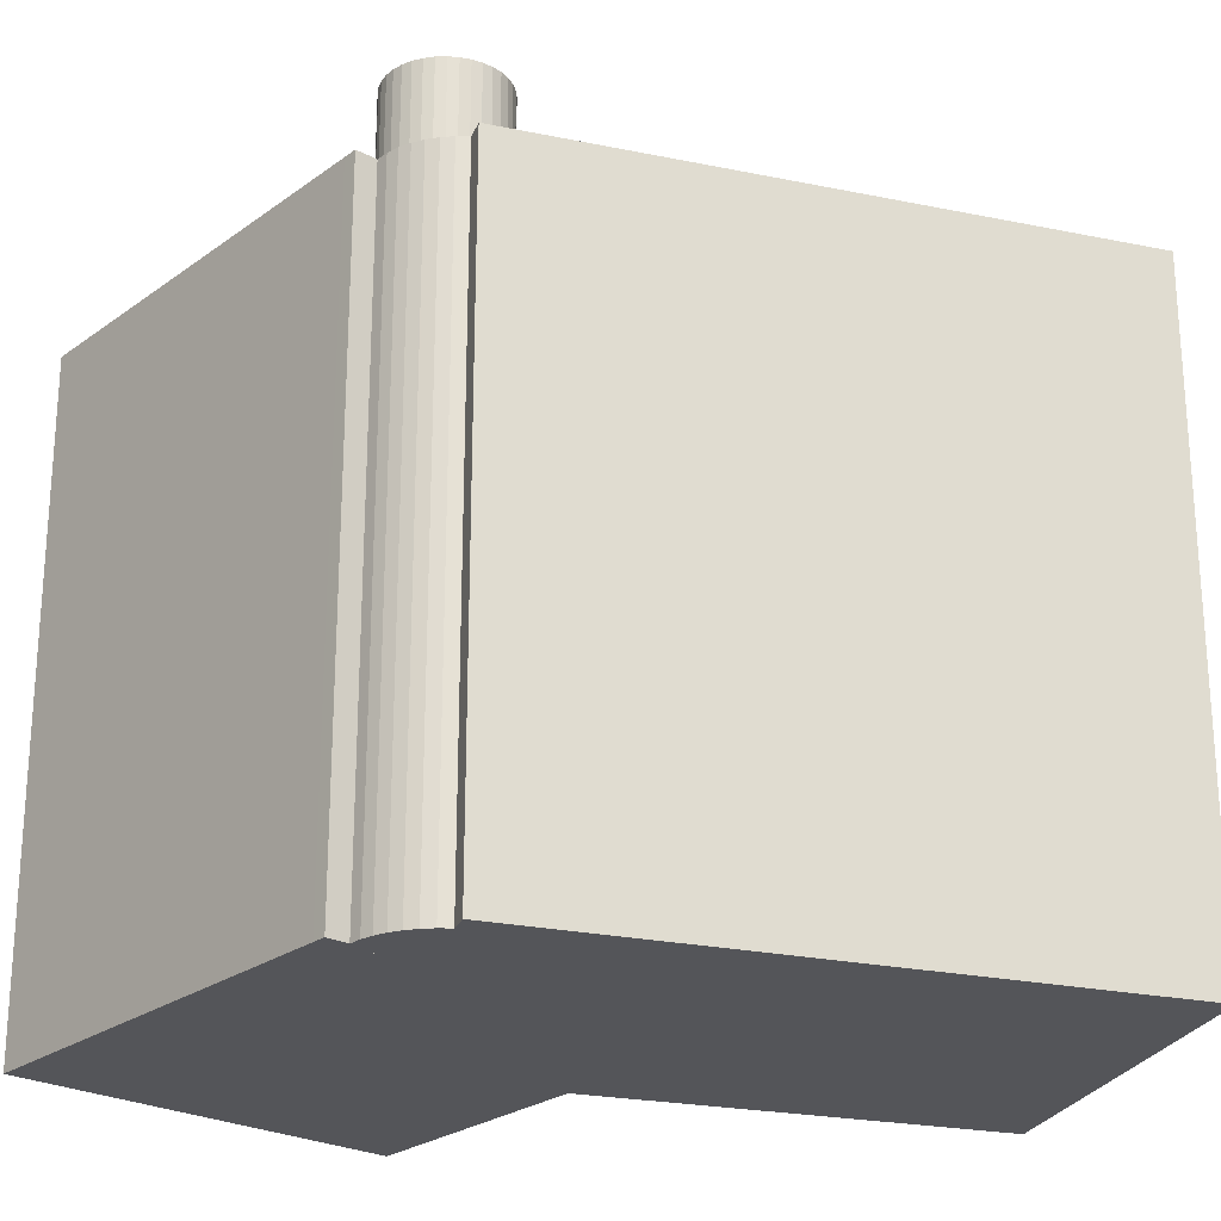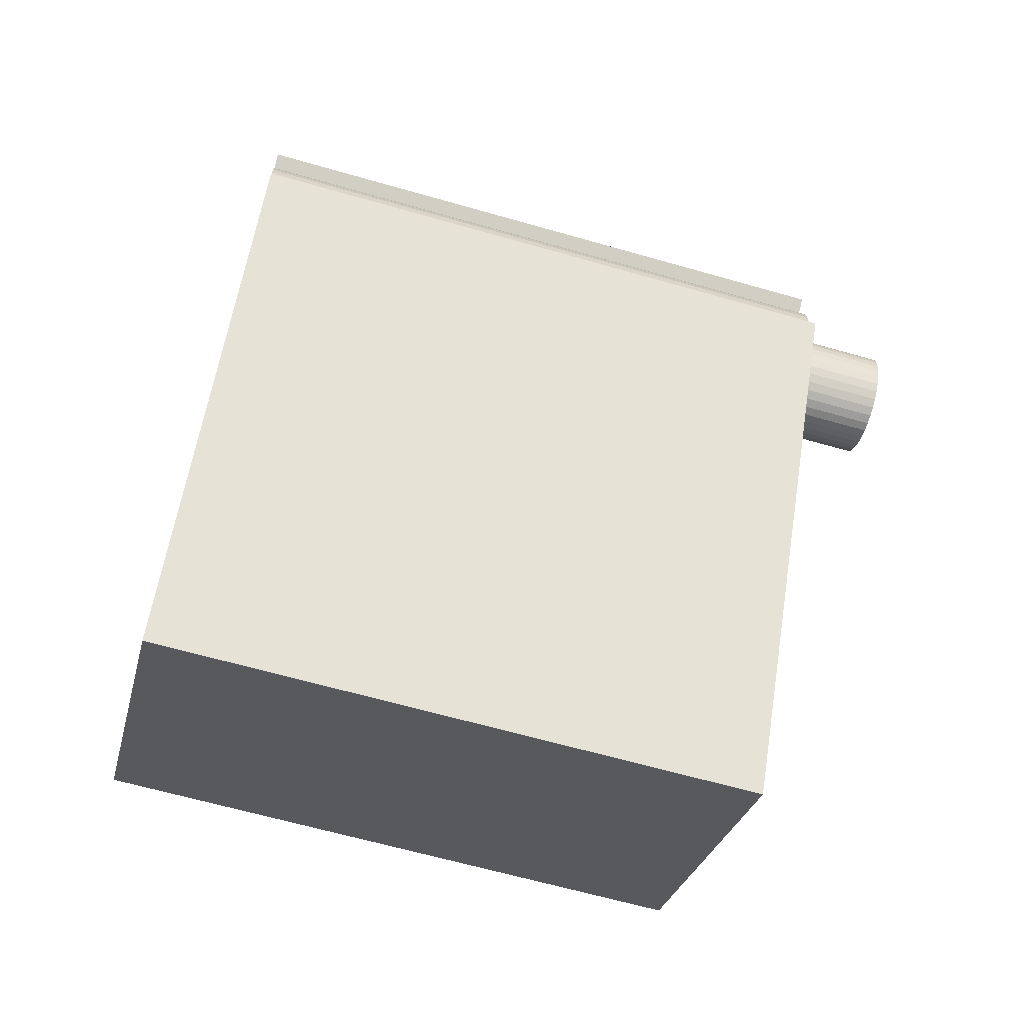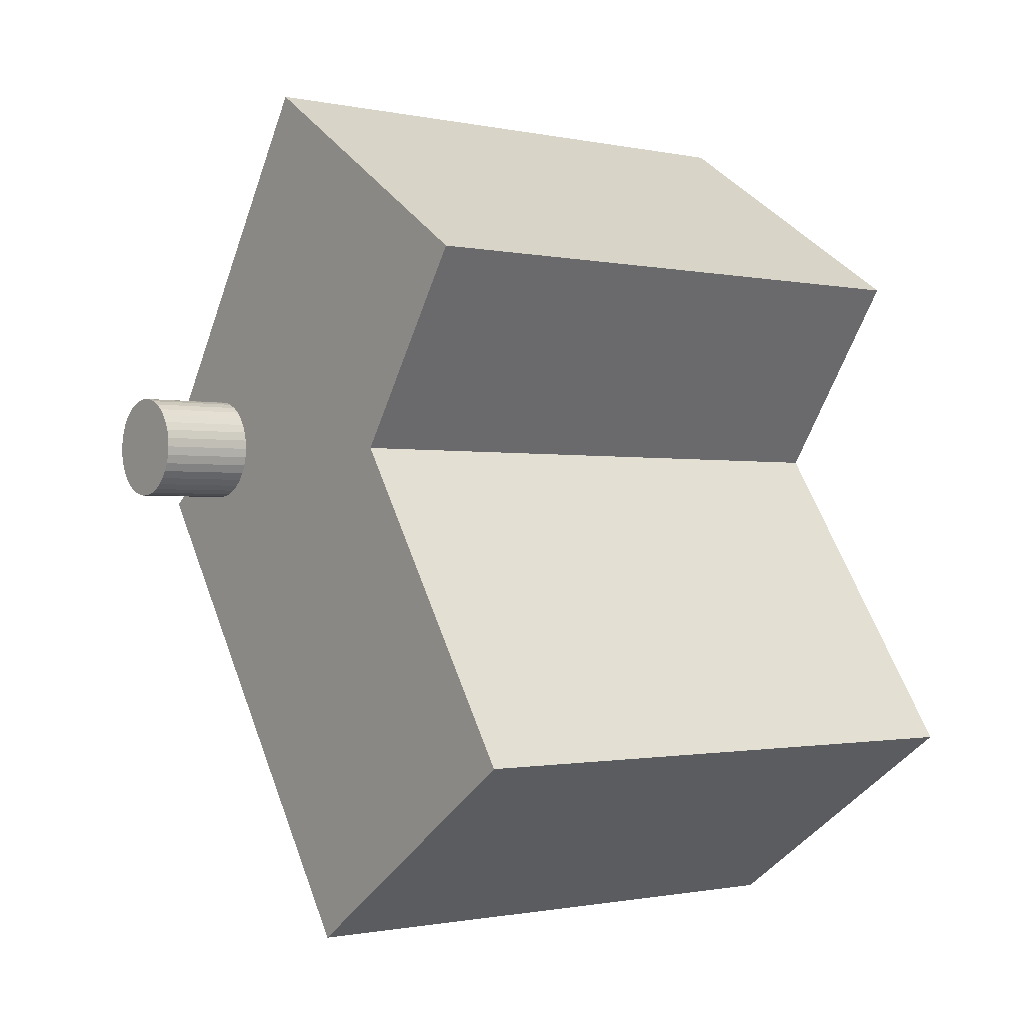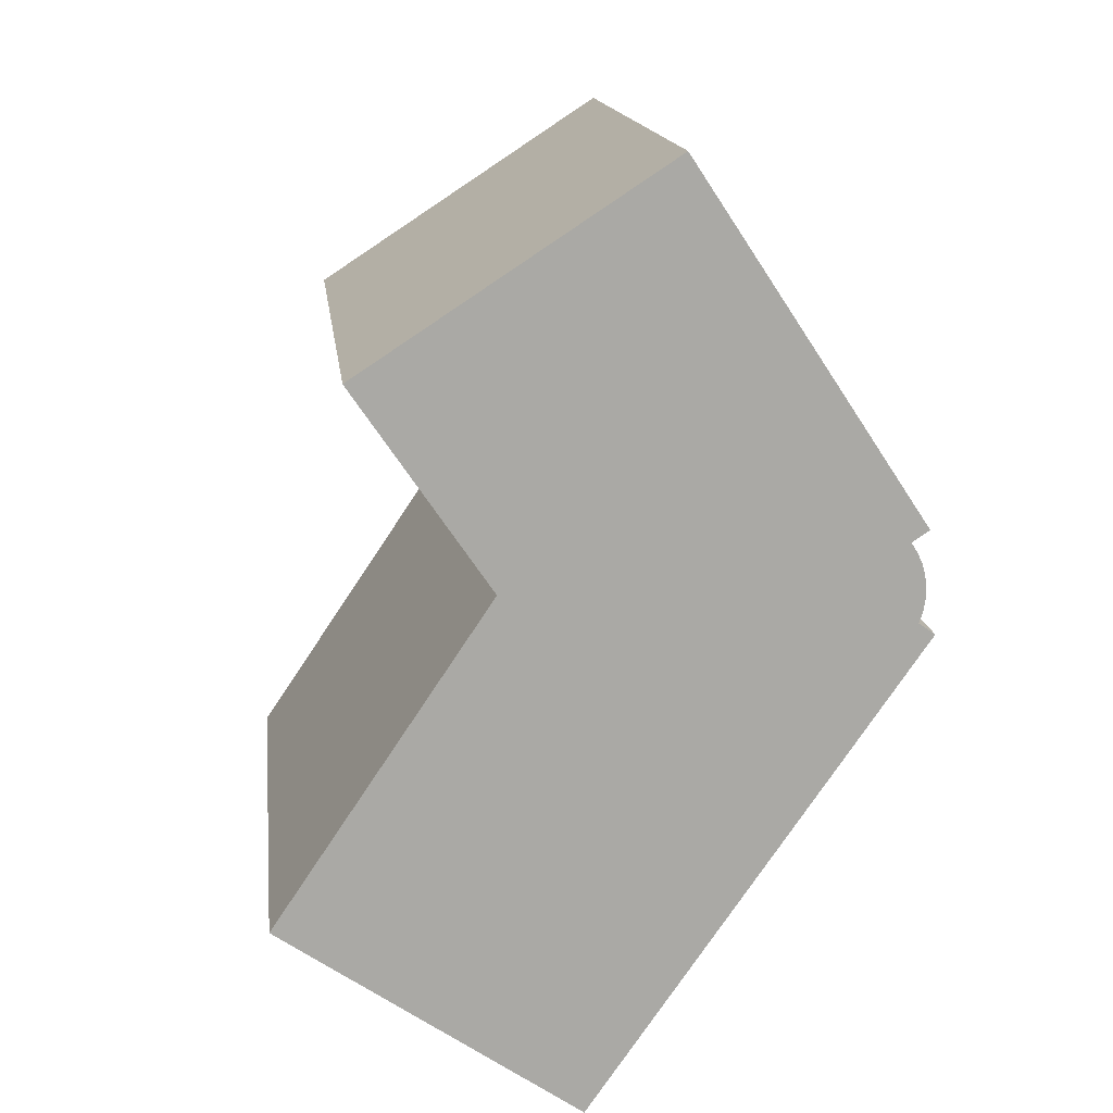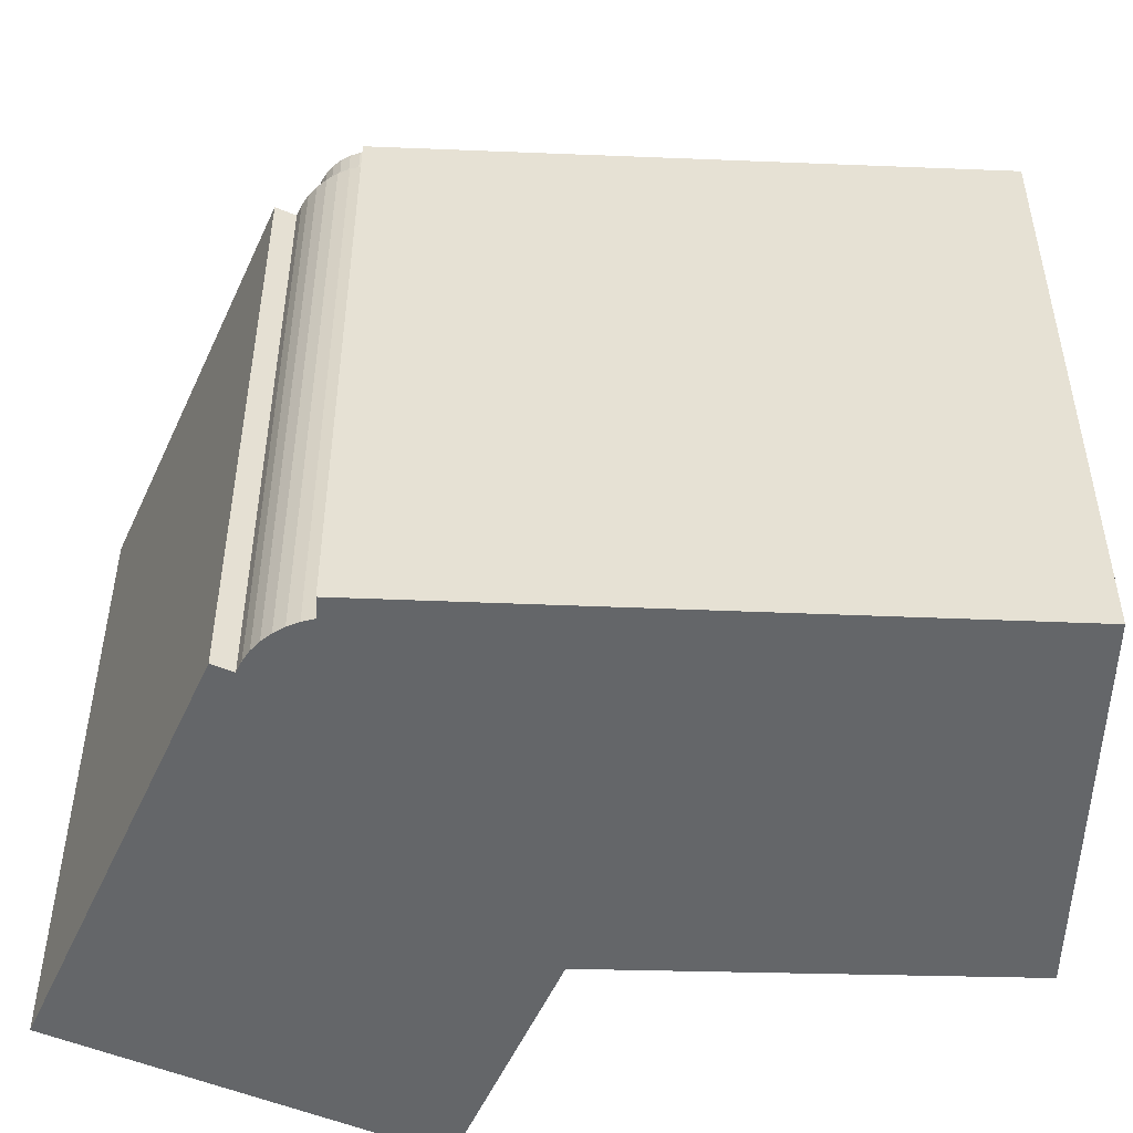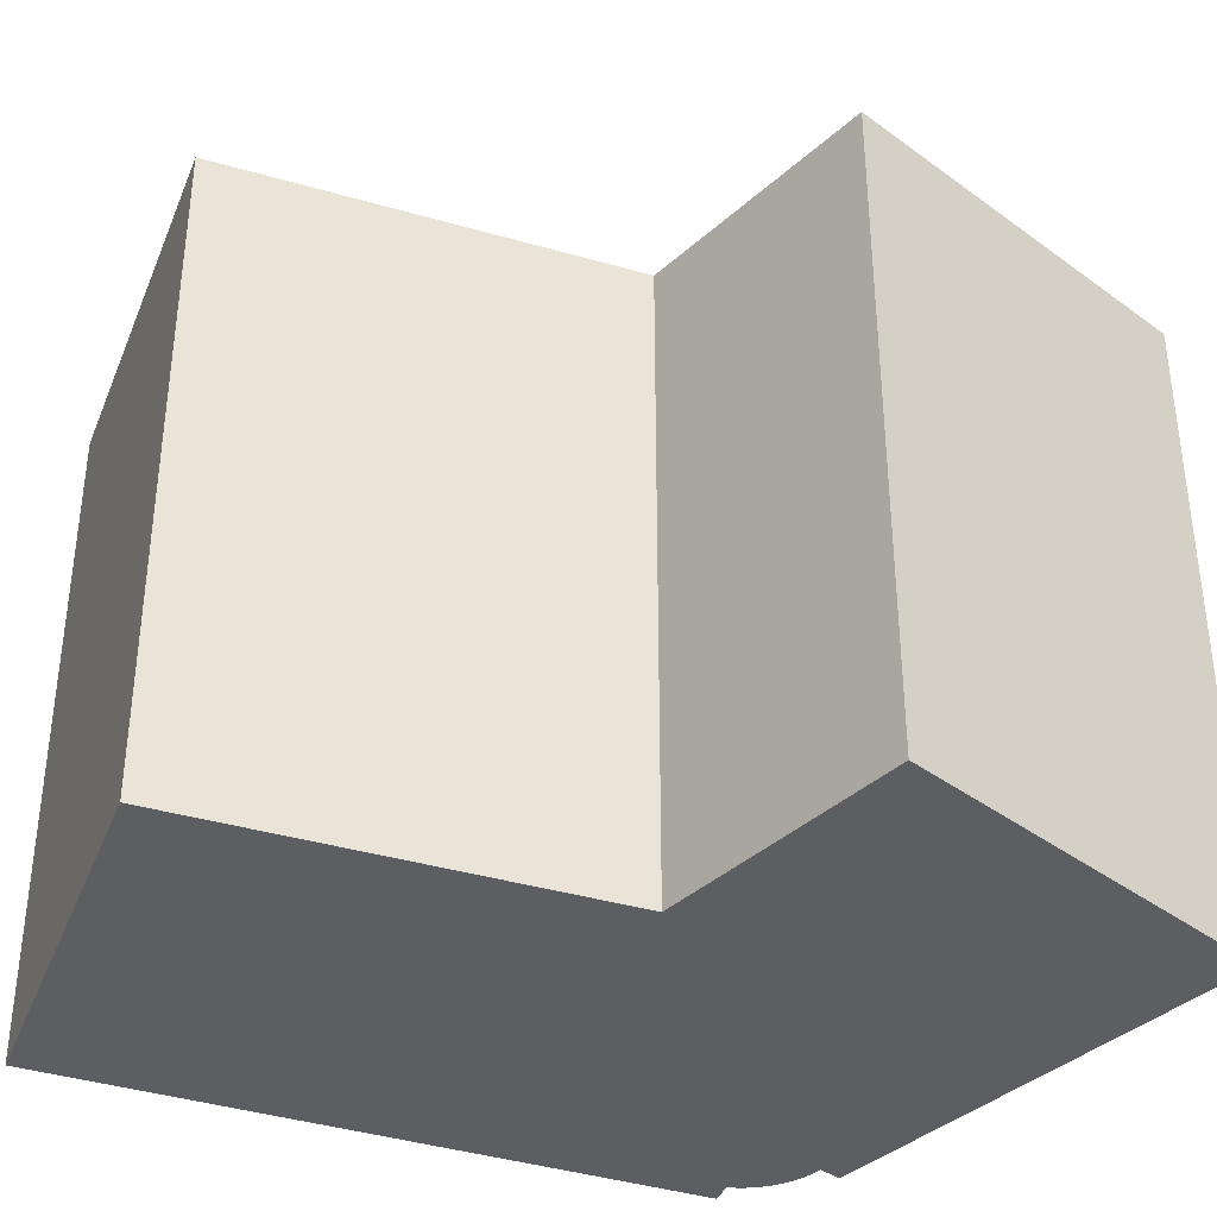
<metadata>
{"format":"obj","ext":"obj","renderer":"f3d","projection":"perspective","resolution":1024,"background":"white","views":[{"elev":-24.7,"azim":106.2,"up":"+Y"},{"elev":-64.4,"azim":73.9,"up":"+Z"},{"elev":-1.1,"azim":-127.5,"up":"+Z"},{"elev":15.0,"azim":-6.8,"up":"+Z"},{"elev":-51.7,"azim":122.4,"up":"+Y"},{"elev":-39.0,"azim":-76.0,"up":"+Y"}]}
</metadata>
<code>
v  21.52 25.01 15.5
v  21.9 -0.18 15.4
v  21.52 -0.18 15.5
v  21.9 25.01 15.4
v  21.21 25.01 15.52
v  21.21 -0.18 15.52
v  24.95 -0.18 10.38
v  25.27 25.01 10.83
v  25.27 -0.18 10.83
v  24.95 25.01 10.38
v  15.15 -0.18 -3.666
v  15.15 25.01 -3.667
v  11.99 -0.18 -8.209
v  11.99 25.01 -8.21
v  11.33 25.01 -7.764
v  11.33 -0.18 -7.763
v  0.0005382 25.01 -0.0007958
v  0 -0.18 -1.102e-17
v  8.696 25.01 12.92
v  8.695 -0.18 12.92
v  3.23 25.01 20.91
v  3.23 -0.18 20.91
v  14.88 -0.18 28.53
v  14.88 25.01 28.53
v  15.57 -0.18 28.98
v  15.57 25.01 28.98
v  17.89 -0.18 25.49
v  17.89 25.01 25.49
v  24.6 -0.18 15.36
v  24.6 25.01 15.36
v  24.91 -0.18 14.9
v  24.91 25.01 14.9
v  24.21 25.01 14.44
v  24.21 -0.18 14.44
v  24.46 -0.18 14.04
v  24.46 25.01 14.04
v  24.66 -0.18 13.61
v  24.66 25.01 13.61
v  24.79 -0.18 13.15
v  24.79 25.01 13.15
v  24.85 -0.18 12.68
v  24.85 25.01 12.68
v  24.84 -0.18 12.21
v  24.84 25.01 12.21
v  24.76 -0.18 11.74
v  24.76 25.01 11.74
v  24.61 -0.18 11.29
v  24.61 25.01 11.29
v  21.52 -9.489e-16 15.5
v  21.14 29.03 15.52
v  21.14 -9.506e-16 15.52
v  21.52 29.03 15.5
v  21.9 -9.433e-16 15.4
v  21.9 29.03 15.4
v  22.25 -9.337e-16 15.25
v  22.25 29.03 15.25
v  22.57 -9.205e-16 15.03
v  22.57 29.03 15.03
v  22.85 -9.041e-16 14.76
v  22.85 29.03 14.76
v  23.08 -8.85e-16 14.45
v  23.08 29.03 14.45
v  23.25 -8.637e-16 14.11
v  23.25 29.03 14.11
v  23.35 -8.41e-16 13.73
v  23.35 29.03 13.73
v  23.39 -8.175e-16 13.35
v  23.39 29.03 13.35
v  23.37 -7.939e-16 12.97
v  23.37 29.03 12.96
v  23.27 -7.71e-16 12.59
v  23.27 29.03 12.59
v  23.12 -7.494e-16 12.24
v  23.12 29.03 12.24
v  22.9 -7.297e-16 11.92
v  22.9 29.03 11.92
v  22.63 -7.127e-16 11.64
v  22.63 29.03 11.64
v  22.32 -6.988e-16 11.41
v  22.32 29.03 11.41
v  21.98 29.03 11.24
v  21.98 -6.884e-16 11.24
v  21.6 29.03 11.13
v  21.6 -6.818e-16 11.13
v  21.22 29.03 11.09
v  21.22 -6.793e-16 11.09
v  20.84 29.03 11.12
v  20.84 -6.809e-16 11.12
v  20.46 29.03 11.21
v  20.46 -6.866e-16 11.21
v  20.11 29.03 11.37
v  20.11 -6.962e-16 11.37
v  19.79 29.03 11.58
v  19.79 -7.094e-16 11.59
v  19.51 29.03 11.85
v  19.51 -7.258e-16 11.85
v  19.28 29.03 12.16
v  19.28 -7.449e-16 12.16
v  19.11 29.03 12.51
v  19.11 -7.661e-16 12.51
v  19 29.03 12.88
v  19 -7.888e-16 12.88
v  18.96 29.03 13.27
v  18.96 -8.124e-16 13.27
v  18.99 29.03 13.65
v  18.99 -8.359e-16 13.65
v  19.08 29.03 14.03
v  19.08 -8.589e-16 14.03
v  19.24 29.03 14.38
v  19.24 -8.805e-16 14.38
v  19.45 29.03 14.7
v  19.45 -9.001e-16 14.7
v  19.72 29.03 14.98
v  19.72 -9.172e-16 14.98
v  20.03 29.03 15.21
v  20.03 -9.311e-16 15.21
v  20.38 -9.415e-16 15.38
v  20.38 29.03 15.37
v  20.75 -9.48e-16 15.48
v  20.75 29.03 15.48
v  20.75 25.01 15.48
v  20.75 -0.18 15.48
v  20.38 25.01 15.38
v  20.38 -0.18 15.38
v  20.03 25.01 15.21
v  20.03 -0.18 15.21
v  19.72 -0.18 14.98
v  19.72 25.01 14.98
v  19.45 -0.18 14.7
v  19.45 25.01 14.7
v  19.24 -0.18 14.38
v  19.24 25.01 14.38
v  19.08 -0.18 14.03
v  19.08 25.01 14.03
v  18.99 -0.18 13.65
v  18.99 25.01 13.65
v  18.96 -0.18 13.27
v  18.96 25.01 13.27
v  19 -0.18 12.88
v  19 25.01 12.88
v  19.11 -0.18 12.51
v  19.11 25.01 12.51
v  19.28 -0.18 12.16
v  19.28 25.01 12.16
v  19.51 -0.18 11.85
v  19.51 25.01 11.85
v  19.79 -0.18 11.59
v  19.79 25.01 11.58
v  20.11 -0.18 11.37
v  20.11 25.01 11.37
v  20.46 -0.18 11.21
v  20.46 25.01 11.21
v  20.84 -0.18 11.12
v  20.84 25.01 11.12
v  21.22 -0.18 11.09
v  21.22 25.01 11.09
v  21.6 -0.18 11.13
v  21.6 25.01 11.13
v  21.98 -0.18 11.24
v  21.98 25.01 11.24
v  22.32 -0.18 11.41
v  22.32 25.01 11.41
v  22.63 25.01 11.64
v  22.63 -0.18 11.64
v  22.9 25.01 11.92
v  22.9 -0.18 11.92
v  23.12 25.01 12.24
v  23.12 -0.18 12.24
v  23.27 25.01 12.59
v  23.27 -0.18 12.59
v  23.37 25.01 12.96
v  23.37 -0.18 12.97
v  23.39 25.01 13.35
v  23.39 -0.18 13.35
v  23.35 25.01 13.73
v  23.35 -0.18 13.73
v  23.25 25.01 14.11
v  23.25 -0.18 14.11
v  23.08 25.01 14.45
v  23.08 -0.18 14.45
v  22.85 25.01 14.76
v  22.85 -0.18 14.76
v  22.57 25.01 15.03
v  22.57 -0.18 15.03
v  22.25 25.01 15.25
v  22.25 -0.18 15.25
g defaultobject
f 1 2 3
f 2 1 4
f 5 3 6
f 3 5 1
f 7 8 9
f 8 7 10
f 11 10 7
f 10 11 12
f 13 12 11
f 12 13 14
f 15 13 16
f 13 15 14
f 17 16 18
f 16 17 15
f 19 18 20
f 18 19 17
f 21 20 22
f 20 21 19
f 23 21 22
f 21 23 24
f 25 24 23
f 24 25 26
f 27 26 25
f 26 27 28
f 29 28 27
f 28 29 30
f 31 30 29
f 30 31 32
f 33 31 34
f 31 33 32
f 35 33 34
f 33 35 36
f 37 36 35
f 36 37 38
f 39 38 37
f 38 39 40
f 41 40 39
f 40 41 42
f 43 42 41
f 42 43 44
f 45 44 43
f 44 45 46
f 47 46 45
f 46 47 48
f 9 48 47
f 48 9 8
f 49 50 51
f 50 49 52
f 53 52 49
f 52 53 54
f 55 54 53
f 54 55 56
f 57 56 55
f 56 57 58
f 59 58 57
f 58 59 60
f 61 60 59
f 60 61 62
f 63 62 61
f 62 63 64
f 65 64 63
f 64 65 66
f 67 66 65
f 66 67 68
f 69 68 67
f 68 69 70
f 71 70 69
f 70 71 72
f 73 72 71
f 72 73 74
f 75 74 73
f 74 75 76
f 77 76 75
f 76 77 78
f 79 78 77
f 78 79 80
f 81 79 82
f 79 81 80
f 83 82 84
f 82 83 81
f 85 84 86
f 84 85 83
f 87 86 88
f 86 87 85
f 89 88 90
f 88 89 87
f 91 90 92
f 90 91 89
f 93 92 94
f 92 93 91
f 95 94 96
f 94 95 93
f 97 96 98
f 96 97 95
f 99 98 100
f 98 99 97
f 101 100 102
f 100 101 99
f 103 102 104
f 102 103 101
f 105 104 106
f 104 105 103
f 107 106 108
f 106 107 105
f 109 108 110
f 108 109 107
f 111 110 112
f 110 111 109
f 113 112 114
f 112 113 111
f 115 114 116
f 114 115 113
f 117 115 116
f 115 117 118
f 119 118 117
f 118 119 120
f 51 120 119
f 120 51 50
f 121 6 122
f 6 121 5
f 123 122 124
f 122 123 121
f 125 124 126
f 124 125 123
f 127 125 126
f 125 127 128
f 129 128 127
f 128 129 130
f 131 130 129
f 130 131 132
f 133 132 131
f 132 133 134
f 135 134 133
f 134 135 136
f 137 136 135
f 136 137 138
f 139 138 137
f 138 139 140
f 141 140 139
f 140 141 142
f 143 142 141
f 142 143 144
f 145 144 143
f 144 145 146
f 147 146 145
f 146 147 148
f 149 148 147
f 148 149 150
f 151 150 149
f 150 151 152
f 153 152 151
f 152 153 154
f 155 154 153
f 154 155 156
f 157 156 155
f 156 157 158
f 159 158 157
f 158 159 160
f 161 160 159
f 160 161 162
f 163 161 164
f 161 163 162
f 165 164 166
f 164 165 163
f 167 166 168
f 166 167 165
f 169 168 170
f 168 169 167
f 171 170 172
f 170 171 169
f 173 172 174
f 172 173 171
f 175 174 176
f 174 175 173
f 177 176 178
f 176 177 175
f 179 178 180
f 178 179 177
f 181 180 182
f 180 181 179
f 183 182 184
f 182 183 181
f 185 184 186
f 184 185 183
f 4 186 2
f 186 4 185
f 30 32 33
f 10 48 8
f 48 10 12
f 48 12 46
f 46 12 44
f 44 12 42
f 42 12 40
f 40 12 38
f 38 12 36
f 36 12 33
f 33 12 30
f 30 12 28
f 28 12 14
f 28 14 15
f 28 15 17
f 28 17 19
f 19 26 28
f 26 19 24
f 24 19 21
f 118 113 115
f 113 118 111
f 111 118 120
f 111 120 109
f 109 120 50
f 109 50 107
f 107 50 52
f 107 52 105
f 105 52 54
f 105 54 103
f 103 54 56
f 103 56 101
f 101 56 58
f 101 58 99
f 99 58 60
f 99 60 97
f 97 60 62
f 97 62 95
f 95 62 64
f 95 64 93
f 93 64 66
f 93 66 91
f 91 66 68
f 91 68 89
f 89 68 70
f 89 70 87
f 87 70 72
f 87 72 85
f 85 72 74
f 85 74 83
f 83 74 76
f 83 76 81
f 81 76 78
f 81 78 80
f 55 59 57
f 59 55 61
f 61 55 53
f 61 53 63
f 63 53 49
f 63 49 65
f 65 49 51
f 65 51 67
f 67 51 119
f 67 119 69
f 69 119 117
f 69 117 71
f 71 117 116
f 71 116 73
f 73 116 114
f 73 114 75
f 75 114 112
f 75 112 77
f 77 112 110
f 77 110 79
f 79 110 108
f 79 108 82
f 82 108 106
f 82 106 84
f 84 106 104
f 84 104 86
f 86 104 102
f 86 102 88
f 88 102 100
f 88 100 90
f 90 100 98
f 90 98 92
f 92 98 96
f 92 96 94
f 11 16 13
f 16 11 18
f 18 11 7
f 18 7 20
f 20 7 9
f 20 9 47
f 20 47 45
f 20 45 43
f 20 43 41
f 20 41 39
f 20 39 37
f 20 37 35
f 20 35 34
f 20 34 22
f 22 34 31
f 22 31 29
f 22 29 27
f 22 27 23
f 23 27 25

</code>
